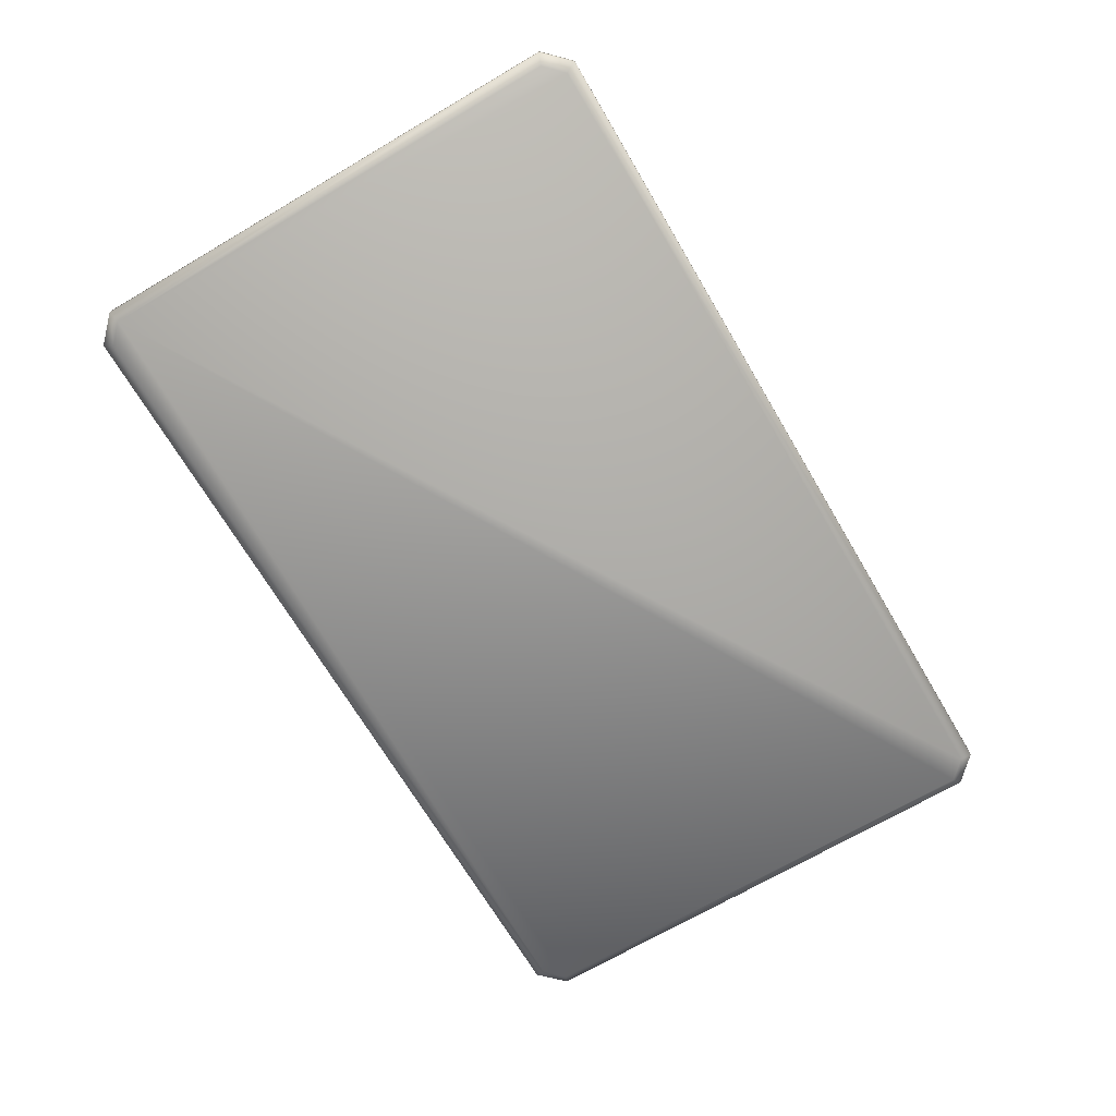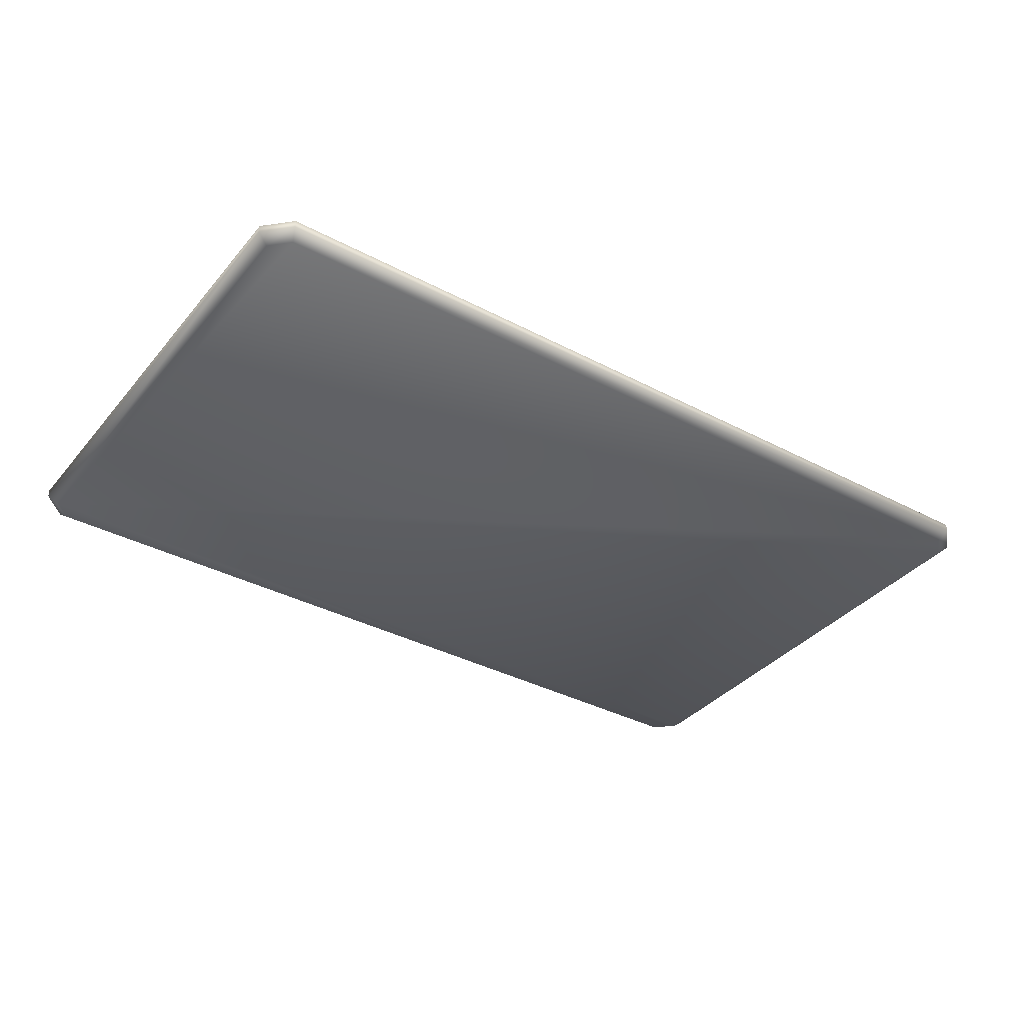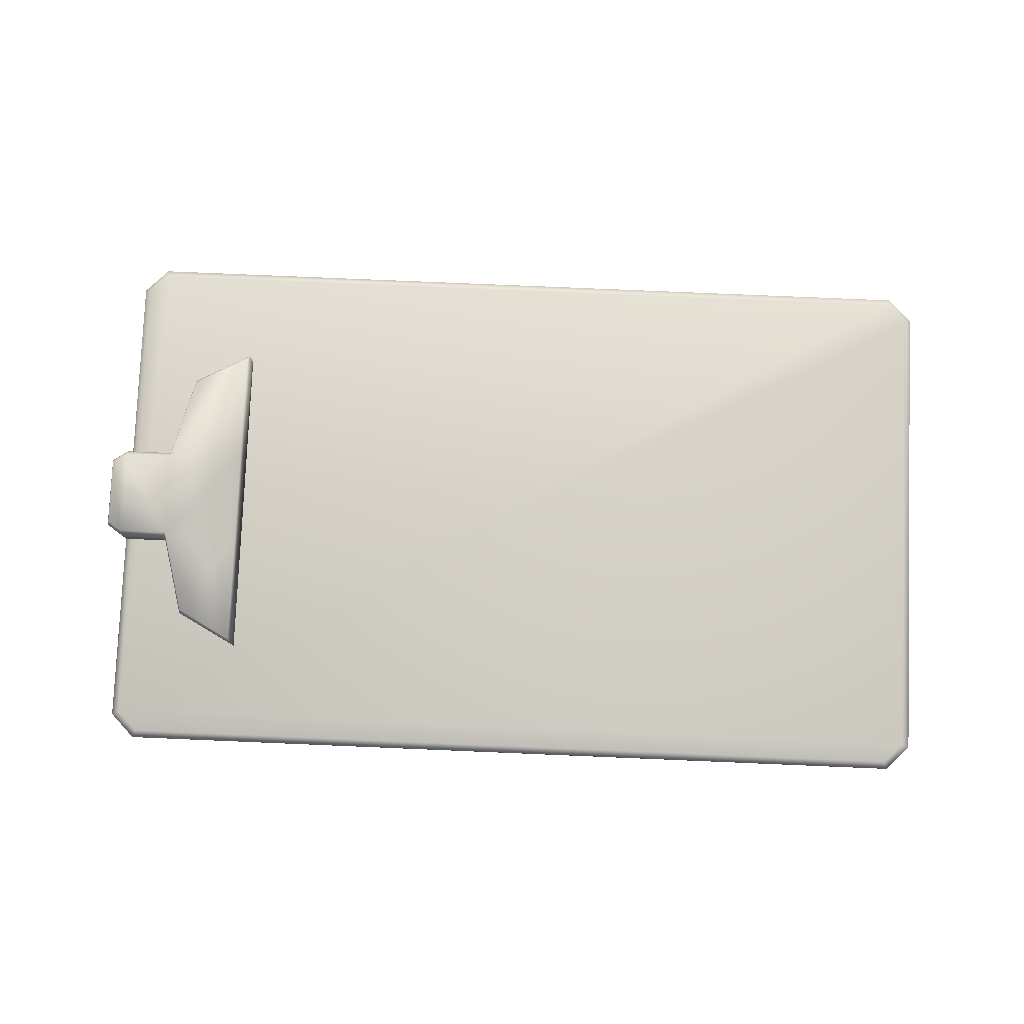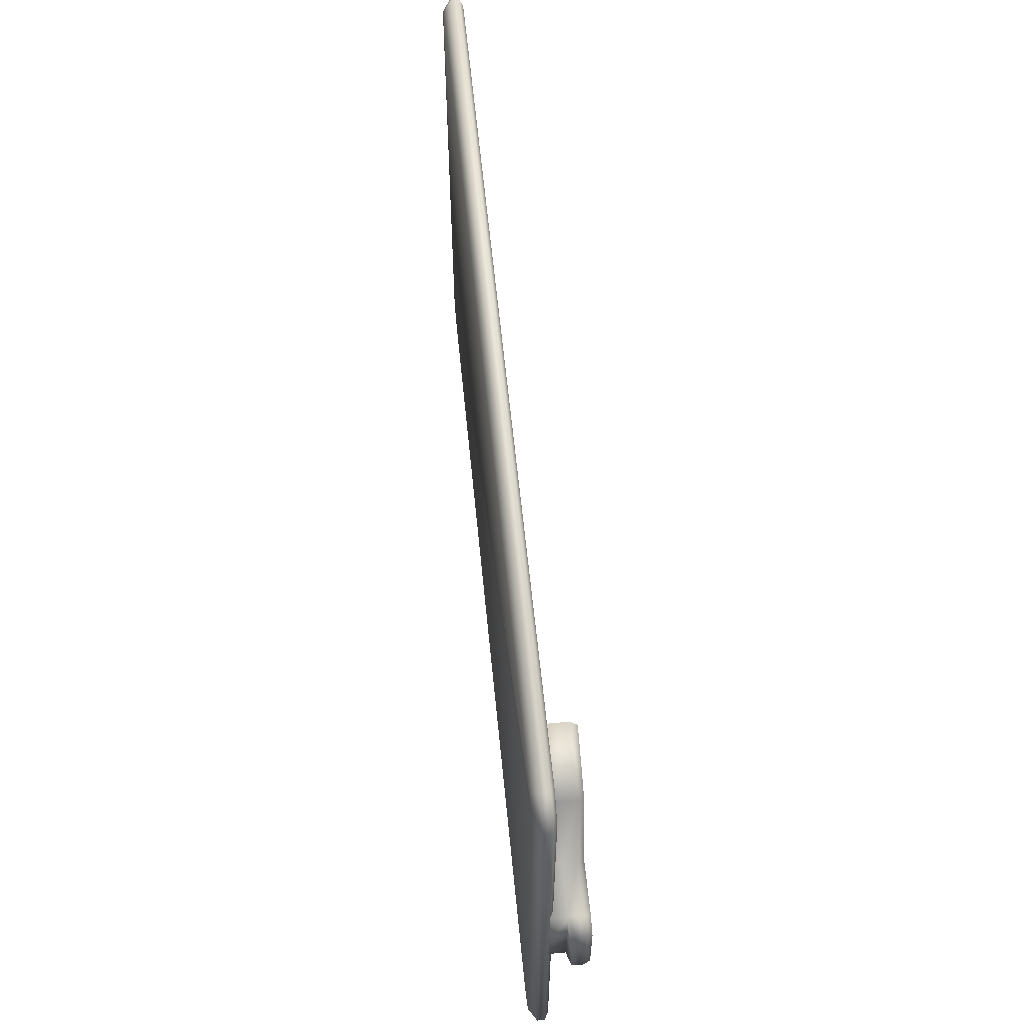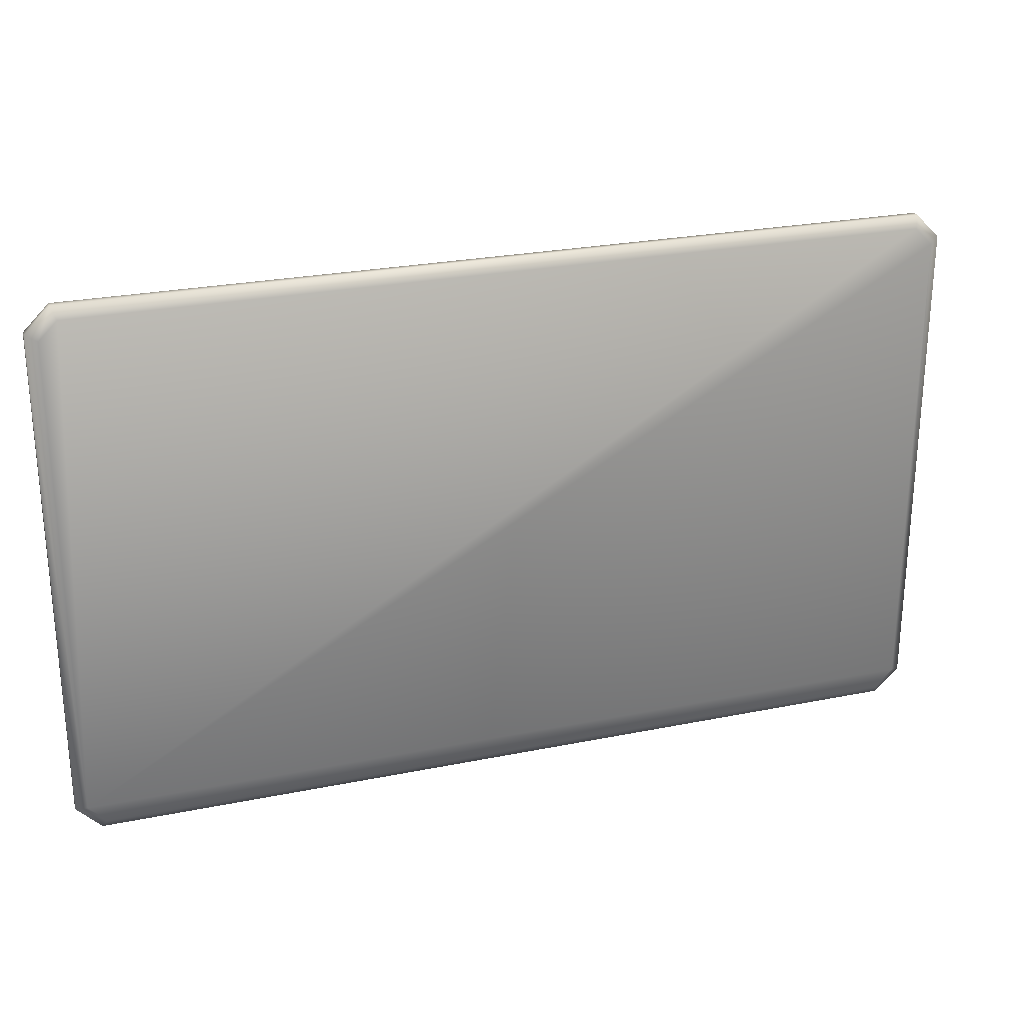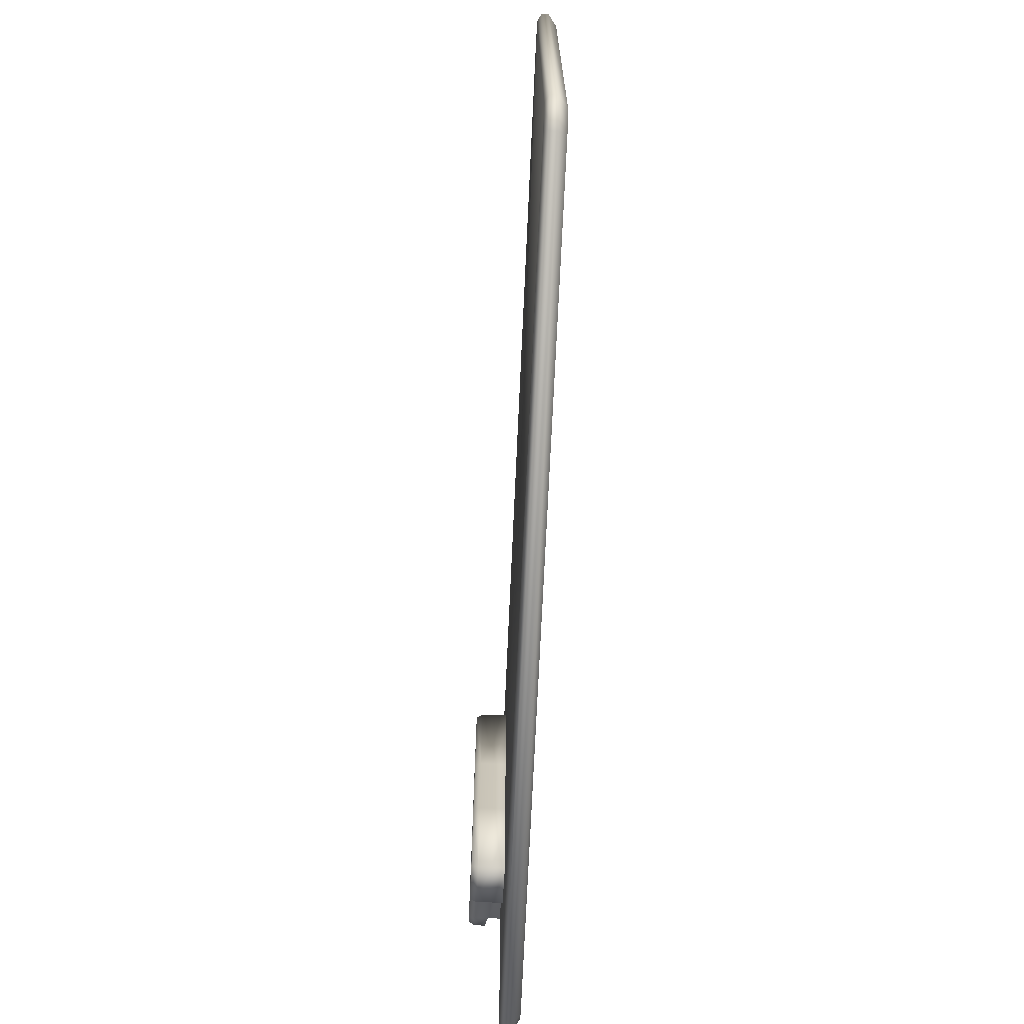
<metadata>
{"format":"obj","ext":"obj","renderer":"f3d","projection":"perspective","resolution":1024,"background":"white","views":[{"elev":-69.3,"azim":-59.5,"up":"+Y"},{"elev":-36.5,"azim":-34.5,"up":"+Y"},{"elev":79.9,"azim":-177.6,"up":"+Y"},{"elev":59.5,"azim":84.4,"up":"+Z"},{"elev":25.7,"azim":-18.0,"up":"+Z"},{"elev":-69.1,"azim":-92.5,"up":"+Z"}]}
</metadata>
<code>
o Prancheta_Cube.002
v 1.8 14.75 12.41
v 1.8 14.75 10.91
v 2.071 14.75 12.27
v 2.071 14.75 11.05
v 1.8 14.75 11.44
v 1.8 14.75 11.88
v 2.174 14.75 11.88
v 2.174 14.75 11.44
v 2.398 14.75 11.88
v 2.398 14.75 11.44
v 1.8 14.84 12.41
v 1.8 14.84 10.91
v 2.071 14.84 11.05
v 2.071 14.84 12.27
v 2.174 14.84 11.44
v 2.174 14.84 11.88
v 1.8 14.84 11.88
v 1.8 14.84 11.44
v 2.398 14.84 11.44
v 2.398 14.84 11.88
v 2.473 14.85 11.49
v 2.473 14.85 11.83
v 1.809 14.93 12.4
v 1.8 14.9 12.41
v 1.809 14.93 10.92
v 1.8 14.9 10.91
v 2.065 14.93 12.25
v 2.071 14.9 12.27
v 2.065 14.93 11.07
v 2.071 14.9 11.05
v 1.809 14.93 11.88
v 1.8 14.9 11.88
v 1.8 14.9 11.44
v 1.809 14.93 11.44
v 2.169 14.93 11.46
v 2.174 14.9 11.44
v 2.174 14.9 11.88
v 2.169 14.93 11.86
v 2.398 14.93 11.46
v 2.398 14.9 11.44
v 2.398 14.9 11.88
v 2.398 14.93 11.86
v 2.464 14.93 11.5
v 2.473 14.9 11.49
v 2.464 14.93 11.82
v 2.473 14.9 11.83
v -1.651 14.78 12.78
v -1.685 14.76 12.79
v -1.559 14.78 12.87
v -1.573 14.76 12.9
v -1.559 14.78 10.45
v -1.573 14.76 10.42
v -1.651 14.78 10.54
v -1.685 14.76 10.53
v 2.276 14.78 12.87
v 2.29 14.76 12.9
v 2.369 14.78 12.78
v 2.402 14.76 12.79
v 2.369 14.78 10.54
v 2.402 14.76 10.53
v 2.276 14.78 10.45
v 2.29 14.76 10.42
v -1.552 14.69 12.85
v -1.573 14.73 12.9
v -1.685 14.73 12.79
v -1.634 14.69 12.77
v -1.634 14.69 10.55
v -1.685 14.73 10.53
v -1.573 14.73 10.42
v -1.552 14.69 10.47
v 2.351 14.69 12.77
v 2.402 14.73 12.79
v 2.29 14.73 12.9
v 2.269 14.69 12.85
v 2.269 14.69 10.47
v 2.29 14.73 10.42
v 2.402 14.73 10.53
v 2.351 14.69 10.55
f 16 37 28 14
f 18 33 26 12
f 13 30 36 15
f 38 31 23 27
f 6 7 3 1
f 29 25 34 35
f 12 26 30 13
f 35 38 42 39
f 2 4 8 5
f 5 8 7 6
f 17 32 33 18
f 15 36 40 19
f 14 28 24 11
f 35 34 31 38
f 20 19 21 22
f 7 8 10 9
f 37 16 20 41
f 16 7 9 20
f 39 42 45 43
f 8 15 19 10
f 10 19 20 9
f 6 17 18 5
f 1 11 17 6
f 4 13 15 8
f 3 14 11 1
f 7 16 14 3
f 2 12 13 4
f 5 18 12 2
f 41 20 22 46
f 19 40 44 21
f 21 44 46 22
f 34 25 26 33
f 25 29 30 26
f 38 27 28 37
f 27 23 24 28
f 23 31 32 24
f 31 34 33 32
f 29 35 36 30
f 37 41 42 38
f 40 36 35 39
f 43 45 46 44
f 39 43 44 40
f 41 46 45 42
f 11 24 32 17
f 69 52 62 76
f 65 48 54 68
f 59 61 51 53 47 49 55 57
f 77 60 58 72
f 52 69 68 54
f 56 73 72 58
f 60 77 76 62
f 73 56 50 64
f 49 47 48 50
f 53 51 52 54
f 61 59 60 62
f 57 55 56 58
f 47 53 54 48
f 55 49 50 56
f 58 60 59 57
f 62 52 51 61
f 67 70 75 78 71 74 63 66
f 66 63 64 65
f 70 67 68 69
f 78 75 76 77
f 74 71 72 73
f 65 68 67 66
f 69 76 75 70
f 77 72 71 78
f 73 64 63 74
f 64 50 48 65

</code>
